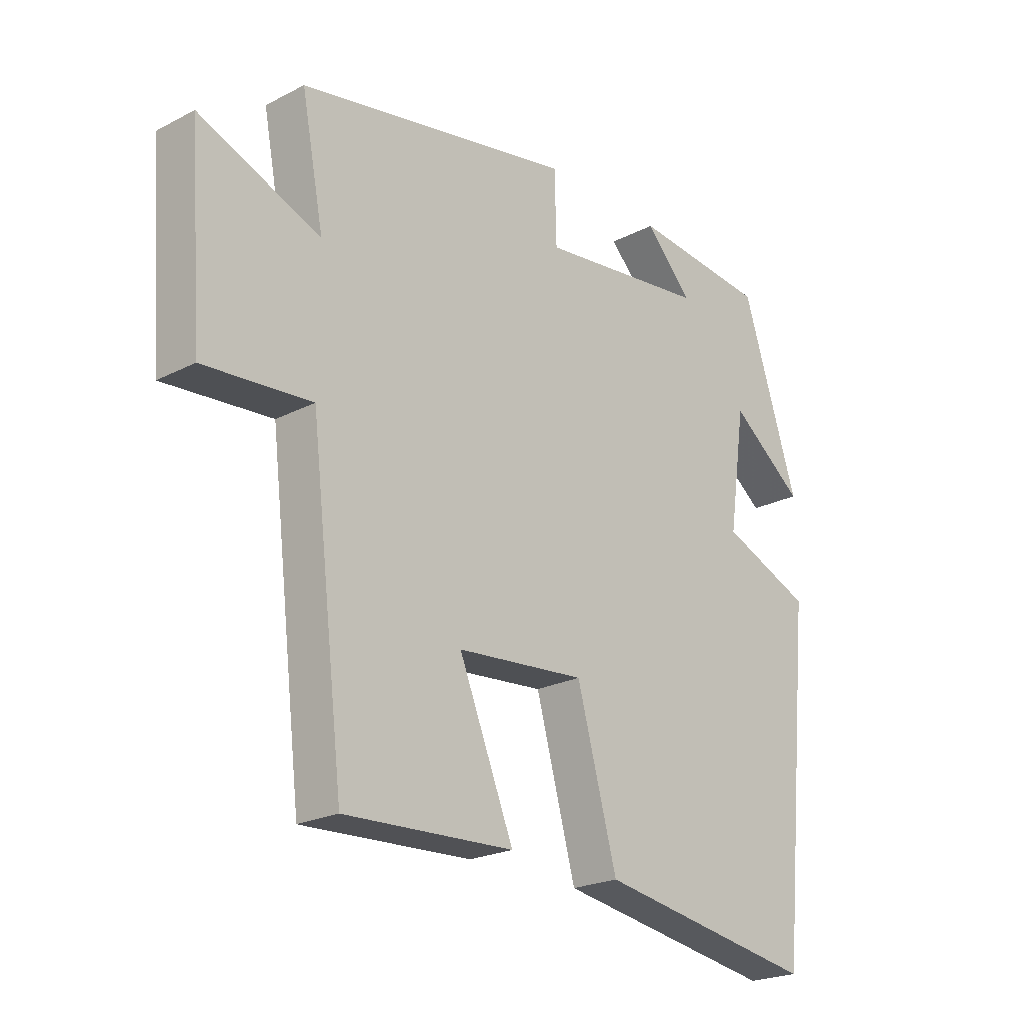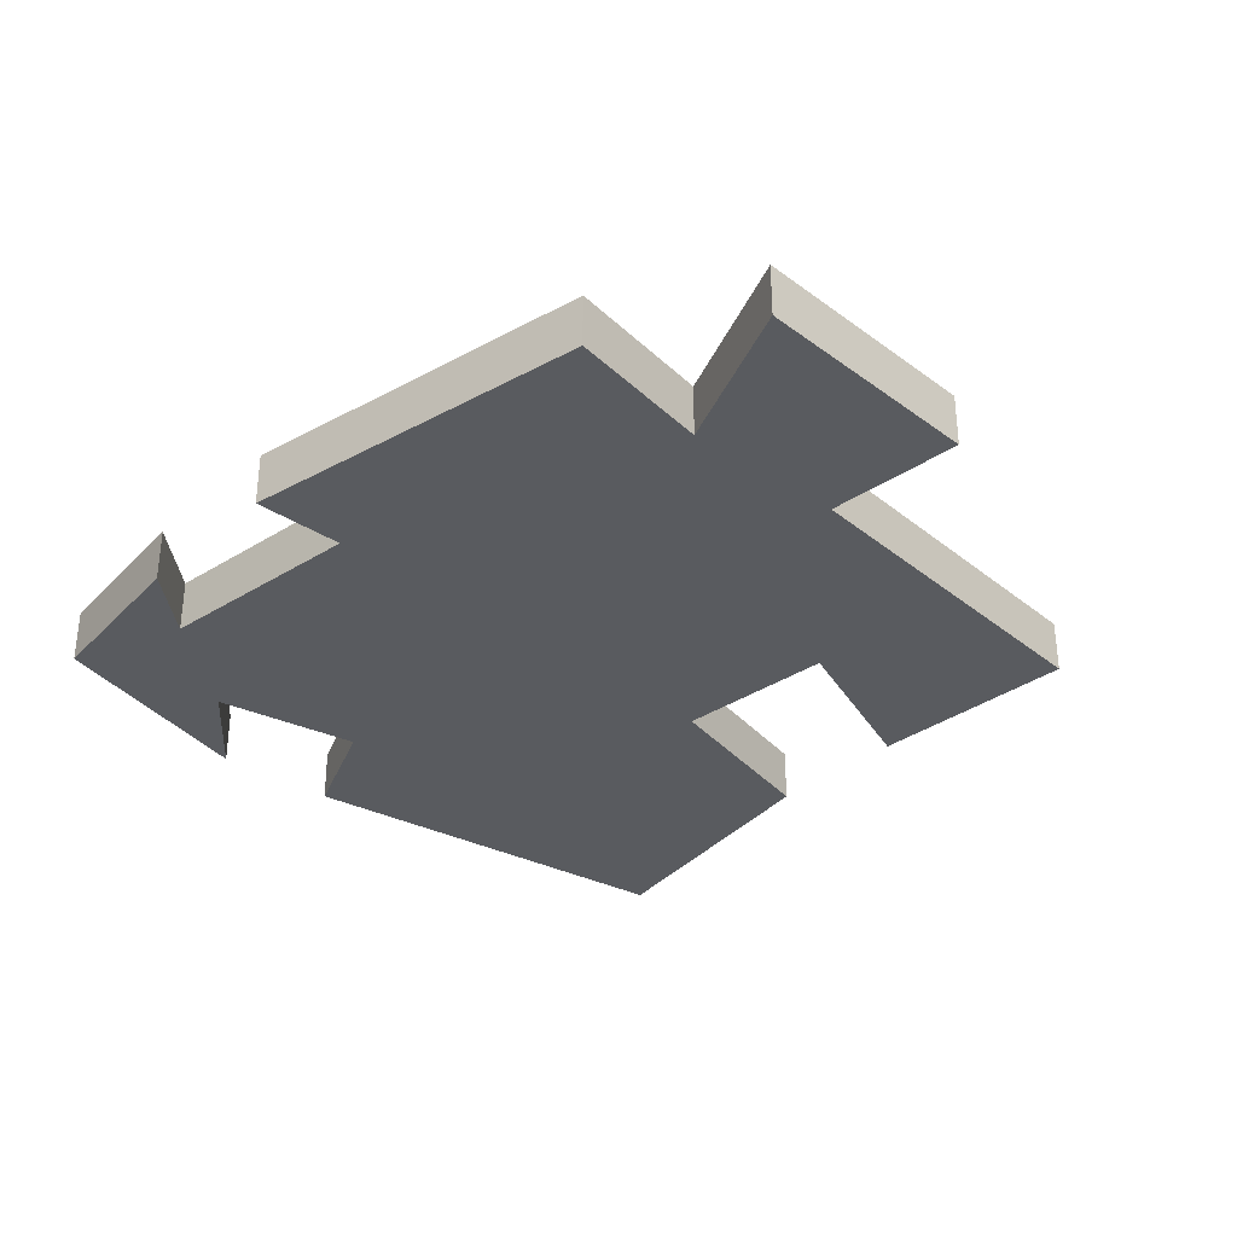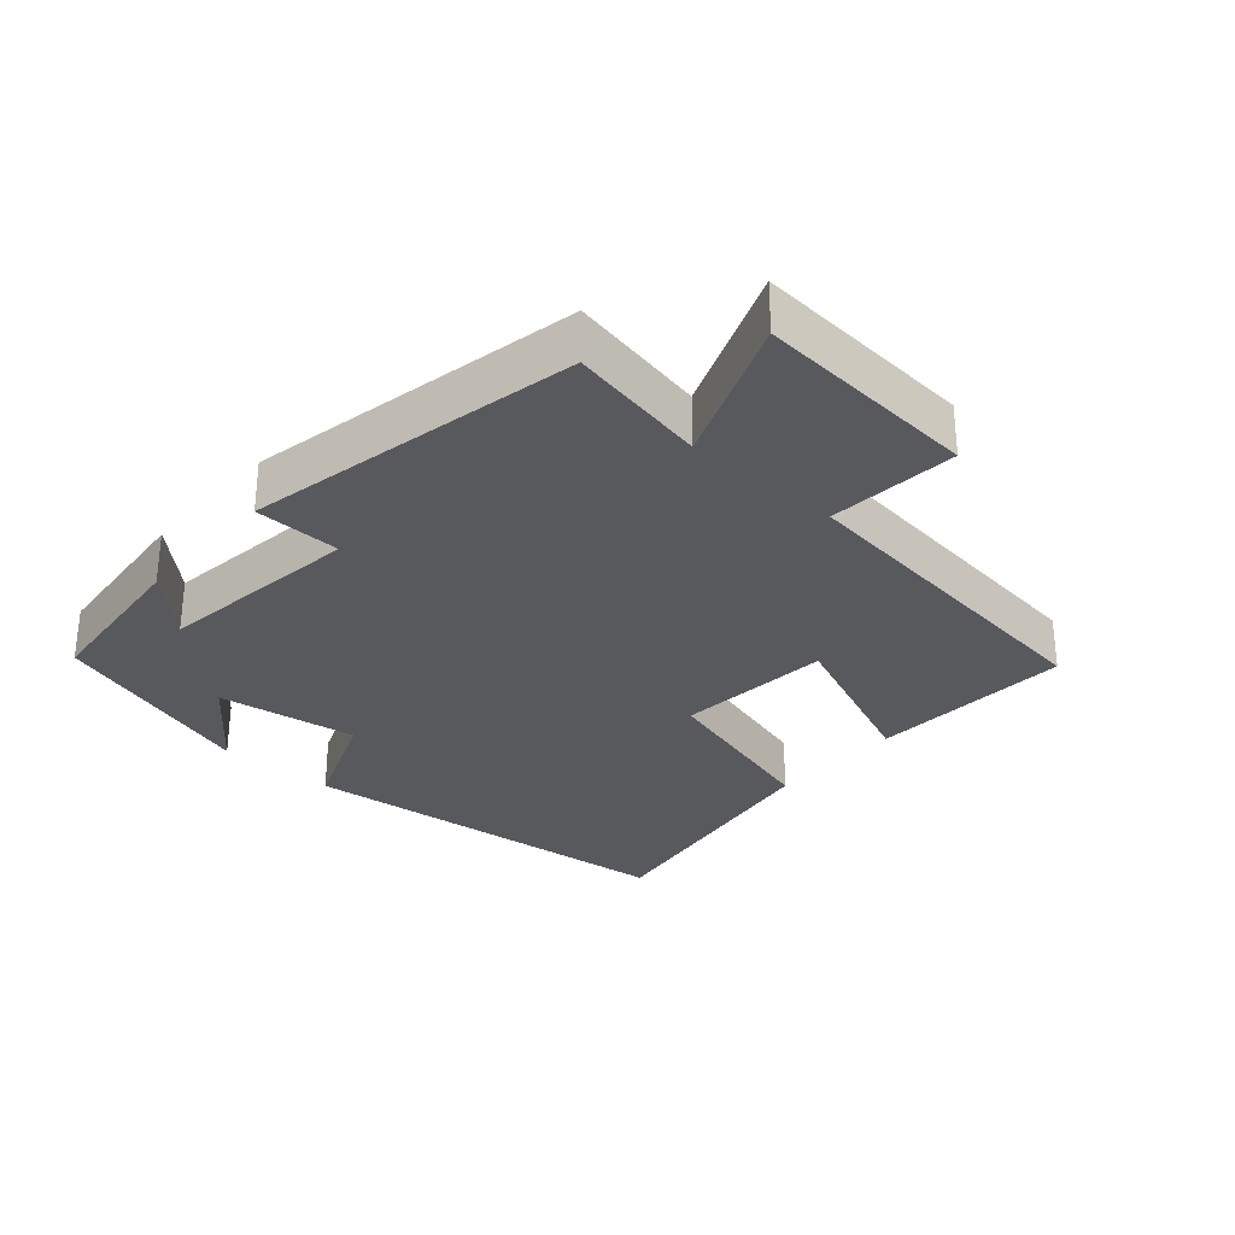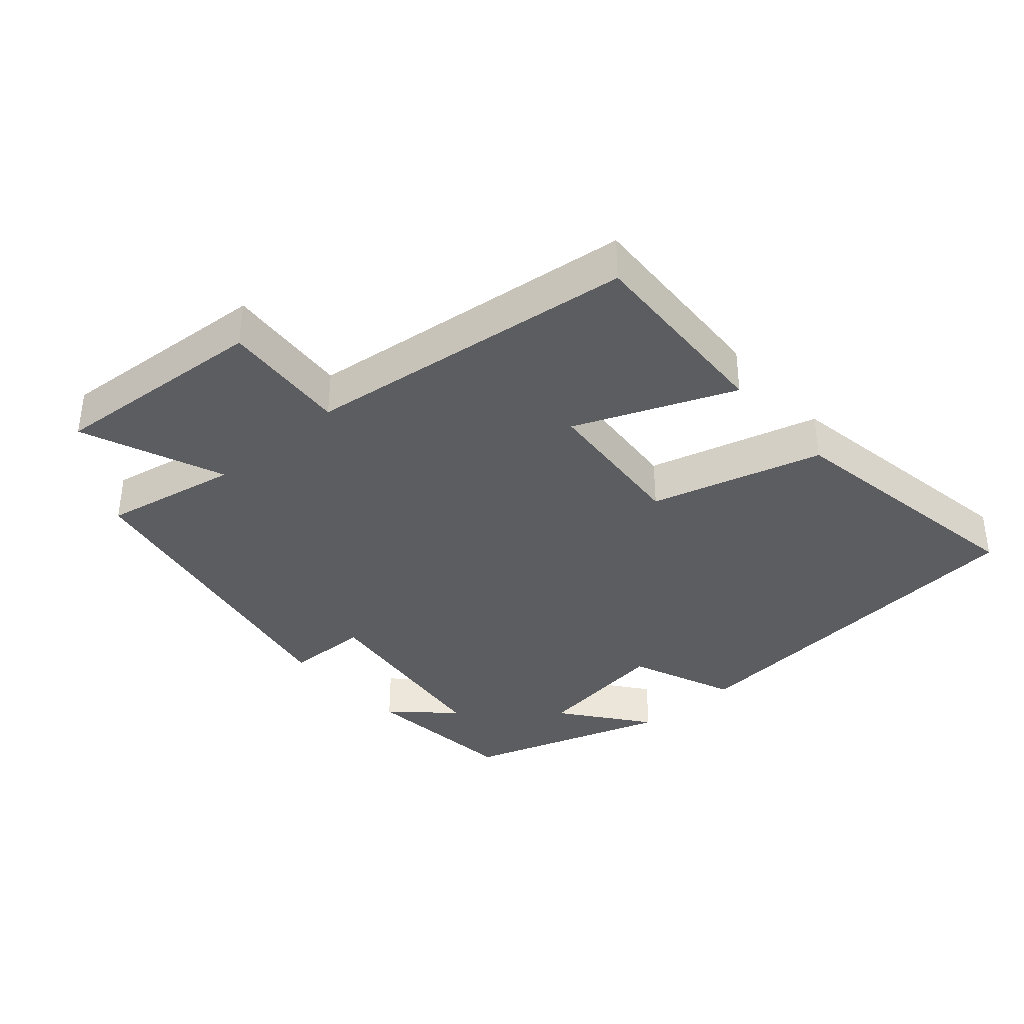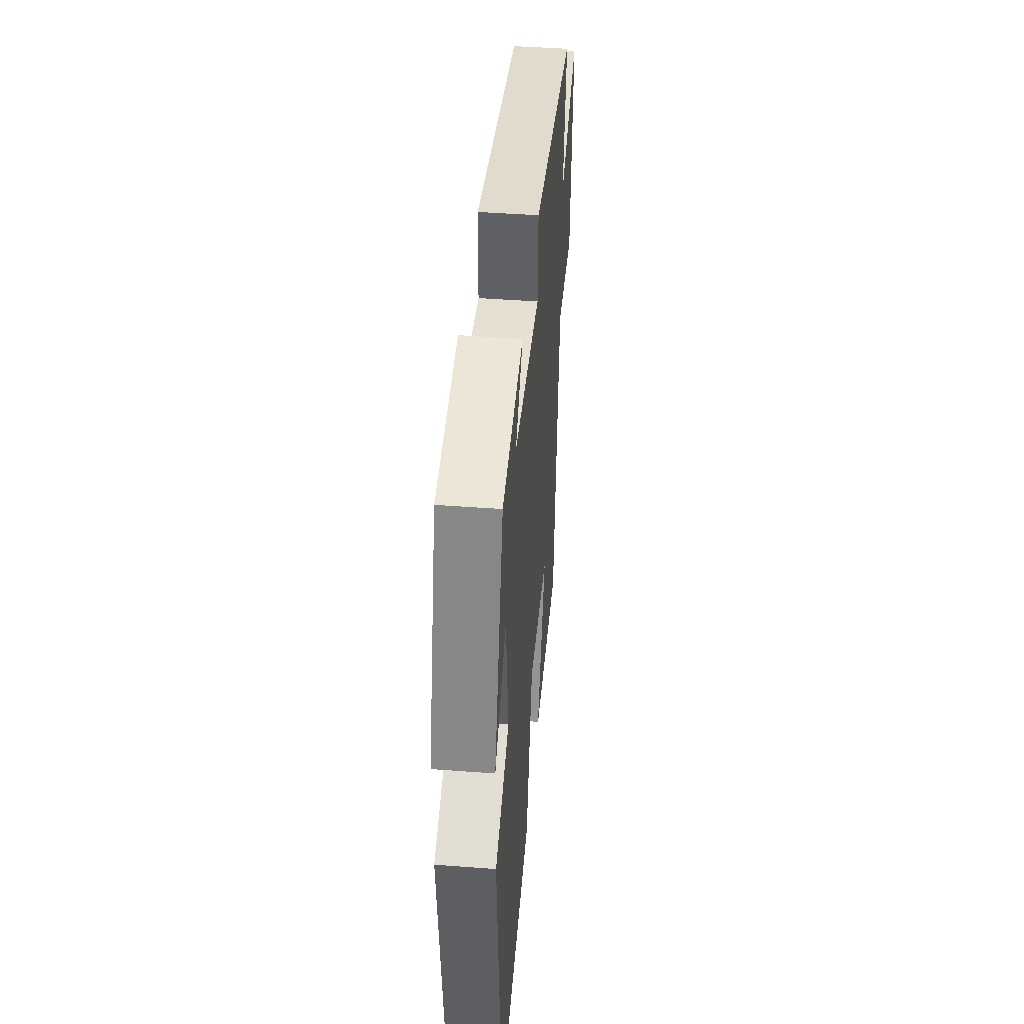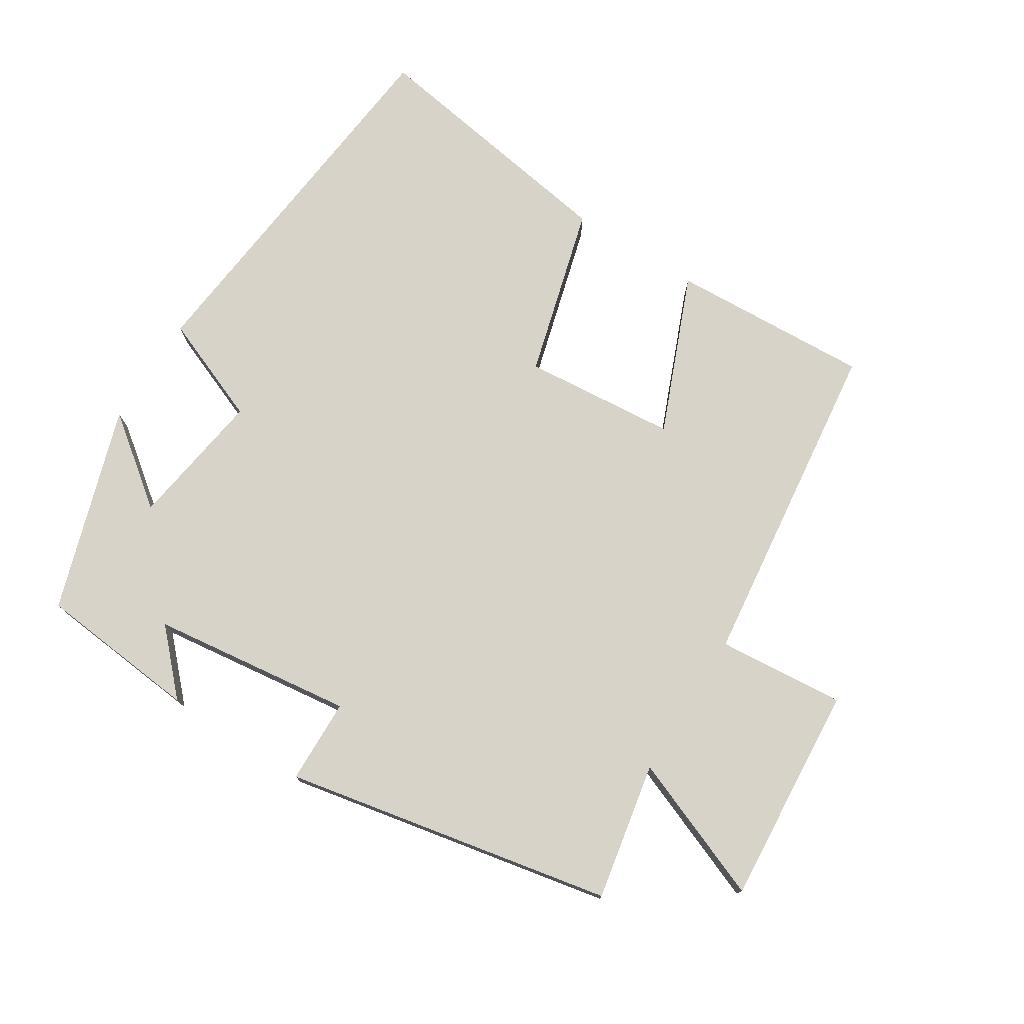
<metadata>
{"format":"obj","ext":"obj","renderer":"f3d","projection":"perspective","resolution":1024,"background":"white","views":[{"elev":-22.6,"azim":131.5,"up":"+Z"},{"elev":-32.1,"azim":48.5,"up":"+Y"},{"elev":-30.0,"azim":48.6,"up":"+Y"},{"elev":-36.7,"azim":131.4,"up":"+Y"},{"elev":44.7,"azim":-85.0,"up":"+Z"},{"elev":75.8,"azim":32.3,"up":"+Y"}]}
</metadata>
<code>
v 0.441 0.07 -0.515
v 0.145 0.07 -0.5
v 0.241 0.07 -0.266
v 0.015 0.07 -0.246
v -0.055 0.07 -0.5
v -0.443 0.07 -0.562
v -0.5 0.07 0.004
v -0.341 0.07 0.068
v -0.371 0.07 0.272
v -0.5 0.07 0.174
v -0.402 0.07 0.477
v -0.163 0.07 0.5
v -0.246 0.07 0.413
v 0.052 0.07 0.375
v 0.055 0.07 0.5
v 0.539 0.07 0.404
v 0.5 0.07 0.202
v 0.712 0.07 0.286
v 0.688 0.07 -0.038
v 0.5 0.07 -0.022
v 0.441 0 -0.515
v 0.145 0 -0.5
v 0.241 0 -0.266
v 0.015 0 -0.246
v -0.055 0 -0.5
v -0.443 0 -0.562
v -0.5 0 0.004
v -0.341 0 0.068
v -0.371 0 0.272
v -0.5 0 0.174
v -0.402 0 0.477
v -0.163 0 0.5
v -0.246 0 0.413
v 0.052 0 0.375
v 0.055 0 0.5
v 0.539 0 0.404
v 0.5 0 0.202
v 0.712 0 0.286
v 0.688 0 -0.038
v 0.5 0 -0.022
f 17 18 19 20
f 1 2 3
f 20 1 3
f 17 20 3
f 16 17 3
f 15 16 3
f 14 15 3
f 13 14 3 4
f 10 11 12 13
f 9 10 13
f 13 4 5
f 9 13 5
f 8 9 5
f 5 6 7 8
f 40 39 38 37
f 23 22 21
f 23 21 40
f 23 40 37
f 23 37 36
f 23 36 35
f 23 35 34
f 24 23 34 33
f 33 32 31 30
f 33 30 29
f 25 24 33
f 25 33 29
f 25 29 28
f 28 27 26 25
f 1 21 22 2
f 2 22 23 3
f 3 23 24 4
f 4 24 25 5
f 5 25 26 6
f 6 26 27 7
f 7 27 28 8
f 8 28 29 9
f 9 29 30 10
f 10 30 31 11
f 11 31 32 12
f 12 32 33 13
f 13 33 34 14
f 14 34 35 15
f 15 35 36 16
f 16 36 37 17
f 17 37 38 18
f 18 38 39 19
f 19 39 40 20
f 20 40 21 1

</code>
